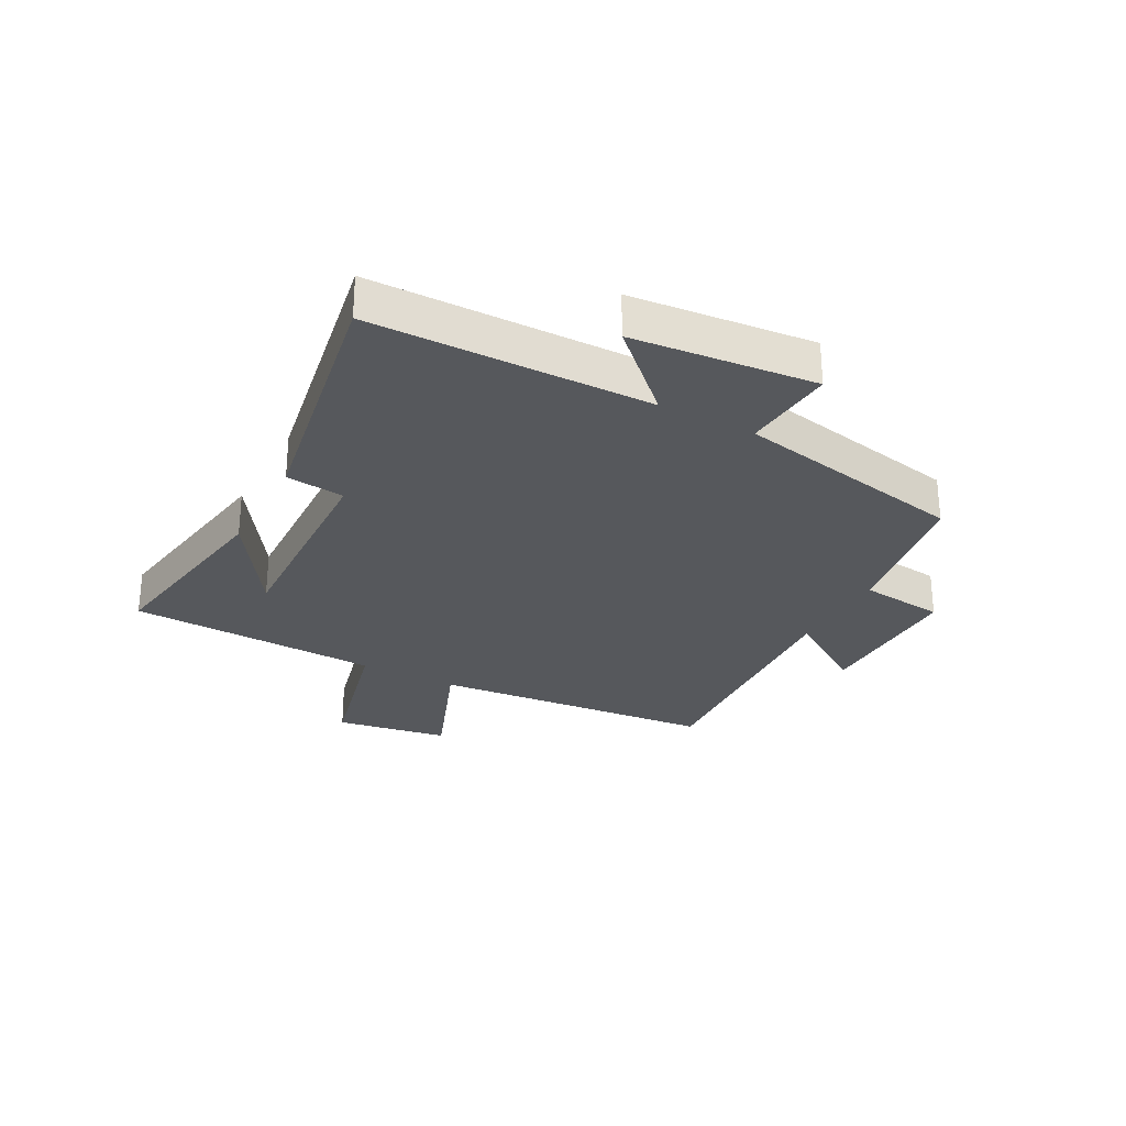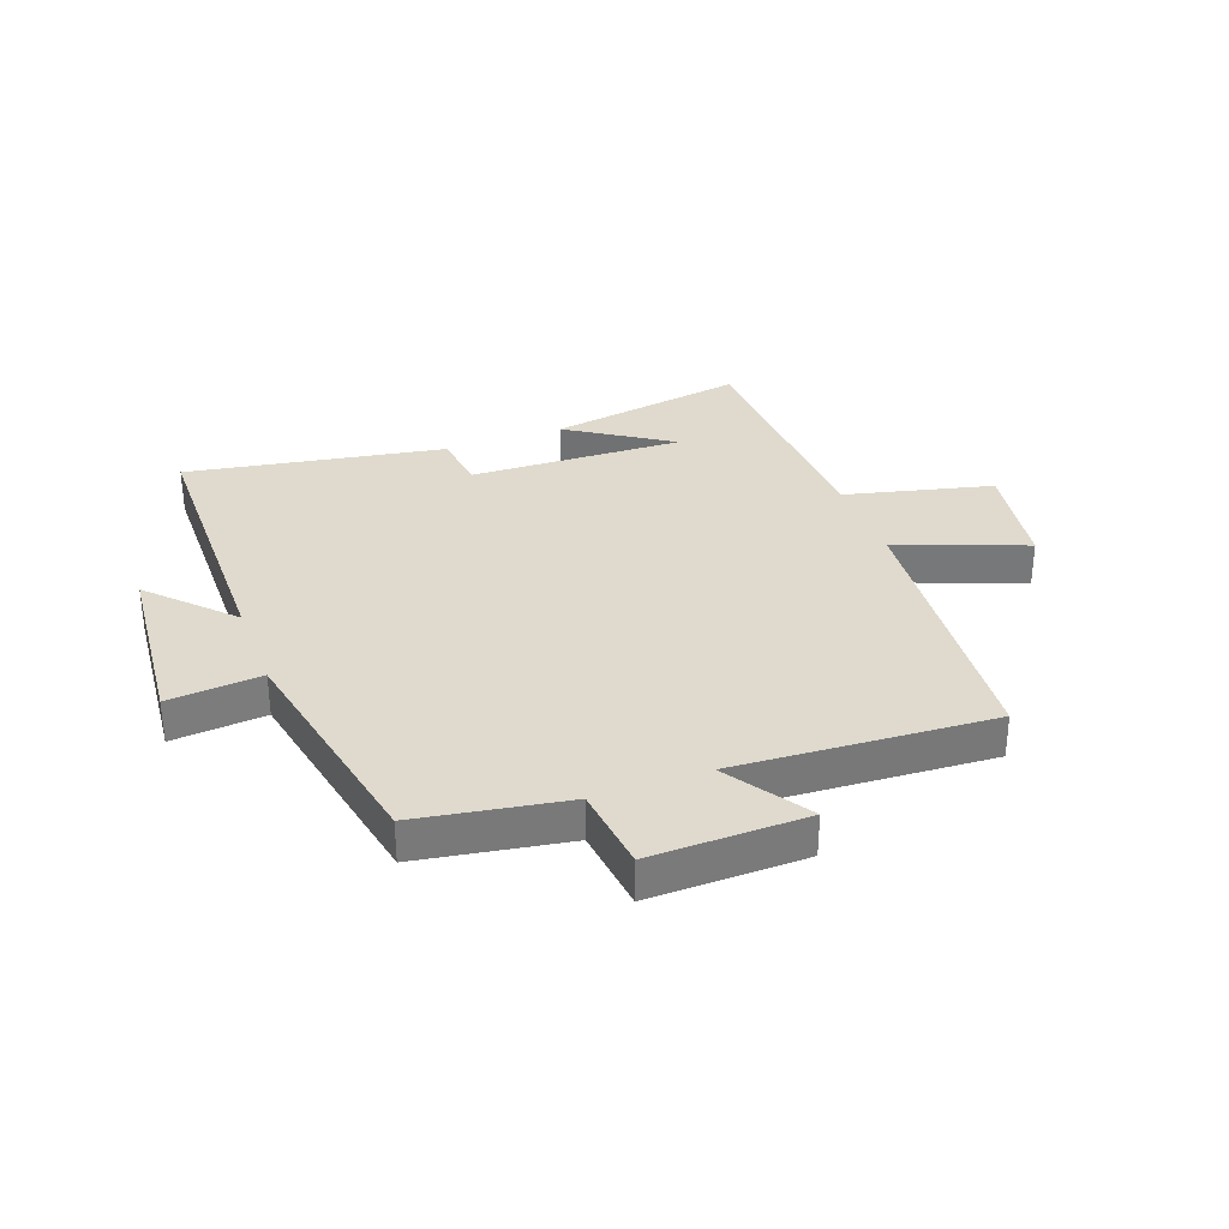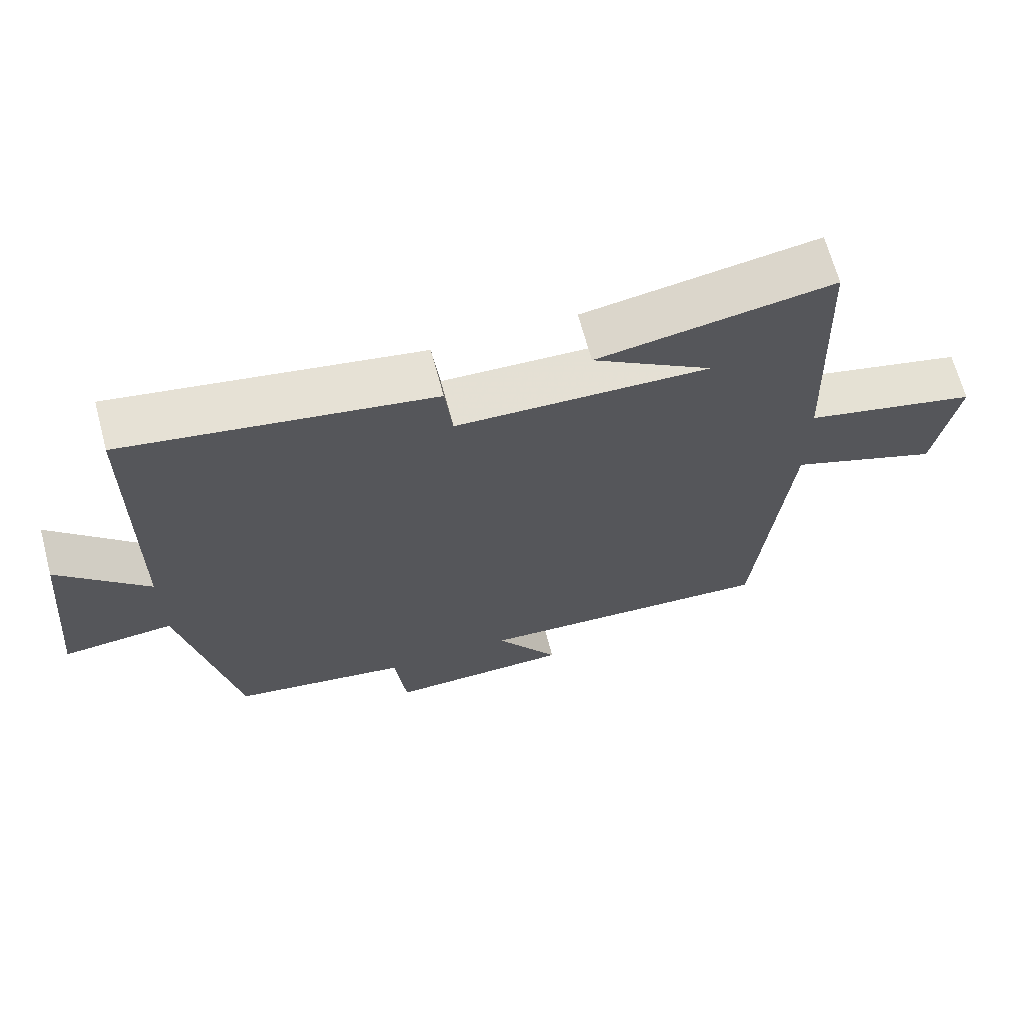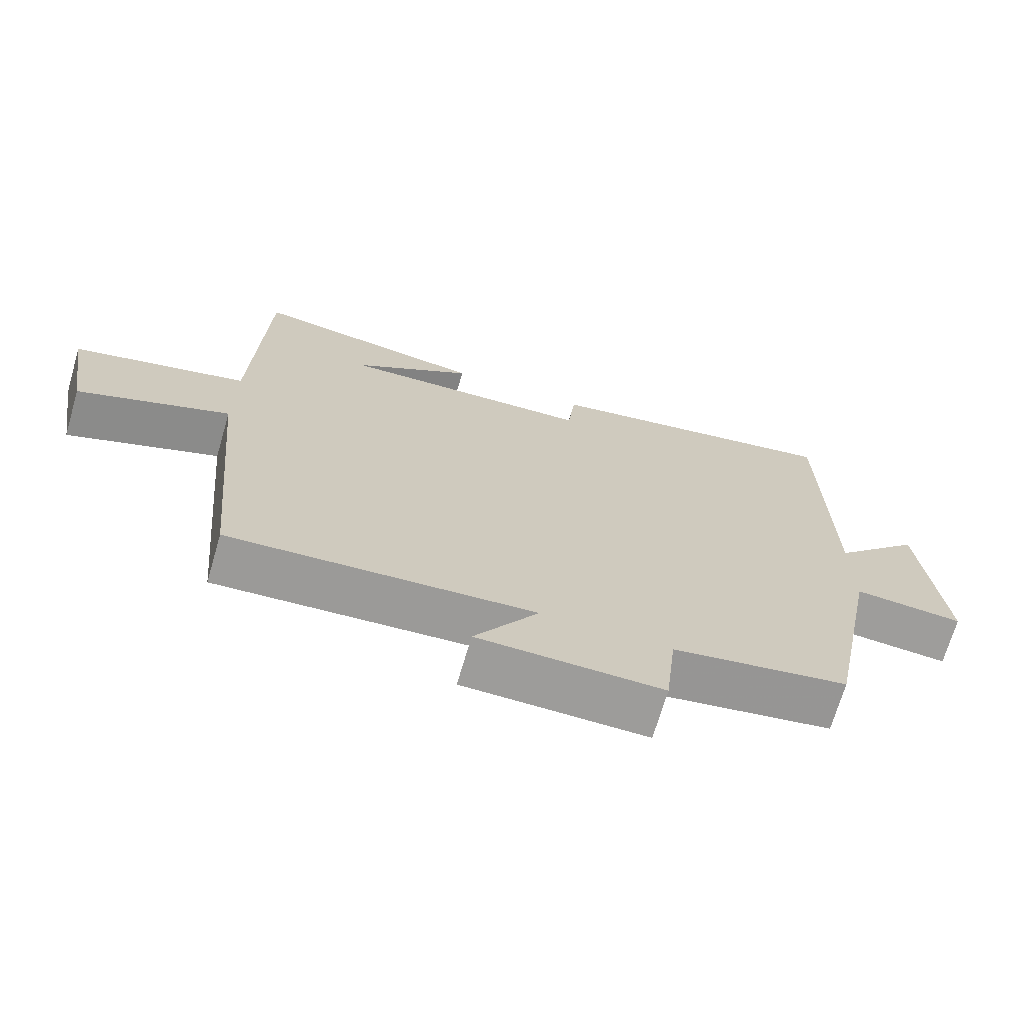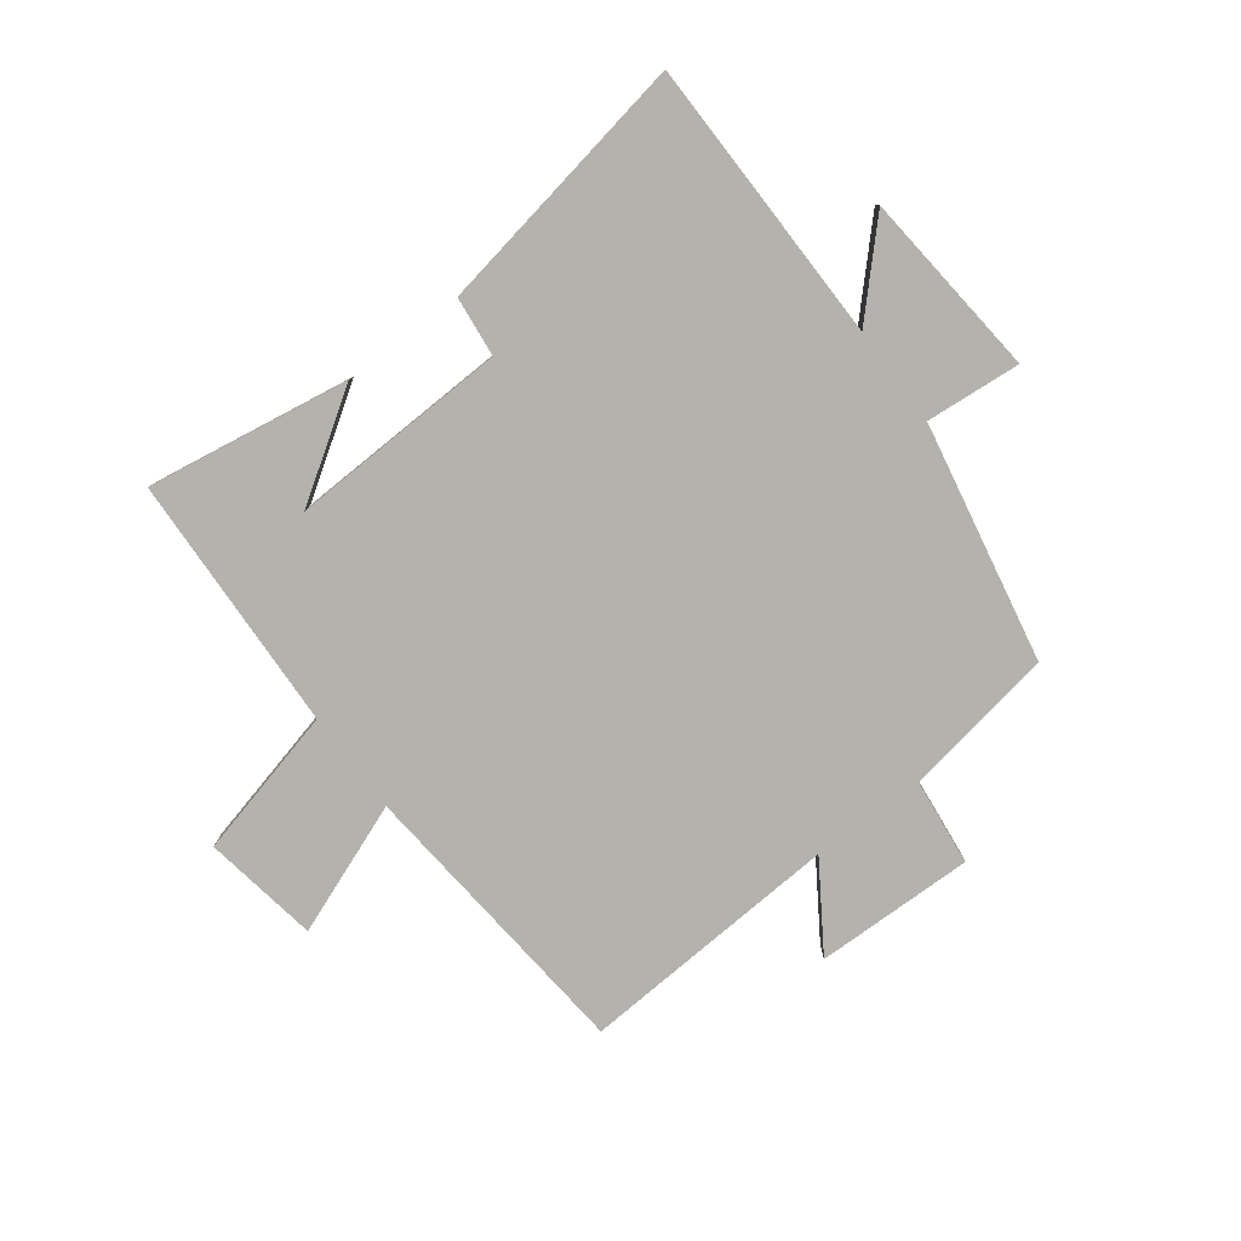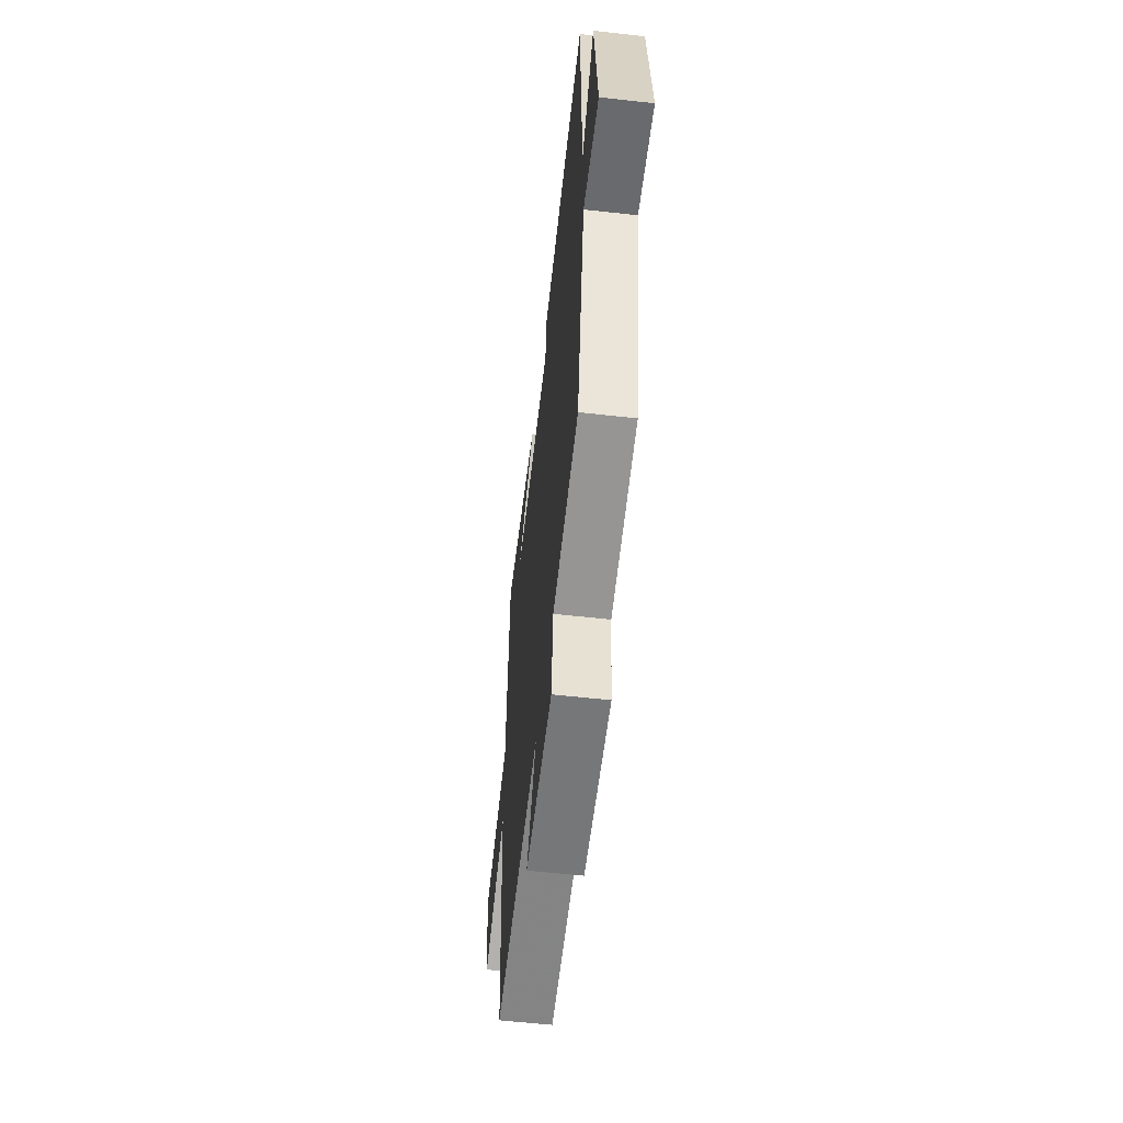
<metadata>
{"format":"obj","ext":"obj","renderer":"f3d","projection":"perspective","resolution":1024,"background":"white","views":[{"elev":-28.2,"azim":61.8,"up":"+Y"},{"elev":32.6,"azim":159.5,"up":"+Y"},{"elev":67.1,"azim":165.0,"up":"+Z"},{"elev":-70.0,"azim":-16.3,"up":"+Z"},{"elev":-79.6,"azim":36.9,"up":"+Y"},{"elev":-57.9,"azim":83.4,"up":"+Z"}]}
</metadata>
<code>
v -0.483 0.07 0.554
v -0.146 0.07 0.5
v -0.319 0.07 0.386
v 0.045 0.07 0.4
v 0.056 0.07 0.5
v 0.494 0.07 0.578
v 0.5 0.07 0.103
v 0.628 0.07 0.236
v 0.658 0.07 -0.074
v 0.5 0.07 -0.061
v 0.423 0.07 -0.457
v 0.17 0.07 -0.5
v 0.154 0.07 -0.645
v -0.11 0.07 -0.641
v -0.018 0.07 -0.5
v -0.455 0.07 -0.528
v -0.5 0.07 -0.044
v -0.718 0.07 -0.128
v -0.75 0.07 0.064
v -0.5 0.07 0.126
v -0.483 0 0.554
v -0.146 0 0.5
v -0.319 0 0.386
v 0.045 0 0.4
v 0.056 0 0.5
v 0.494 0 0.578
v 0.5 0 0.103
v 0.628 0 0.236
v 0.658 0 -0.074
v 0.5 0 -0.061
v 0.423 0 -0.457
v 0.17 0 -0.5
v 0.154 0 -0.645
v -0.11 0 -0.641
v -0.018 0 -0.5
v -0.455 0 -0.528
v -0.5 0 -0.044
v -0.718 0 -0.128
v -0.75 0 0.064
v -0.5 0 0.126
f 17 18 19 20
f 15 16 17 20
f 15 20 1
f 12 13 14 15
f 10 11 12 15
f 7 8 9 10
f 4 5 6 7
f 3 4 7 10
f 1 2 3
f 15 1 3
f 3 10 15
f 40 39 38 37
f 40 37 36 35
f 21 40 35
f 35 34 33 32
f 35 32 31 30
f 30 29 28 27
f 27 26 25 24
f 30 27 24 23
f 23 22 21
f 23 21 35
f 35 30 23
f 1 21 22 2
f 2 22 23 3
f 3 23 24 4
f 4 24 25 5
f 5 25 26 6
f 6 26 27 7
f 7 27 28 8
f 8 28 29 9
f 9 29 30 10
f 10 30 31 11
f 11 31 32 12
f 12 32 33 13
f 13 33 34 14
f 14 34 35 15
f 15 35 36 16
f 16 36 37 17
f 17 37 38 18
f 18 38 39 19
f 19 39 40 20
f 20 40 21 1

</code>
